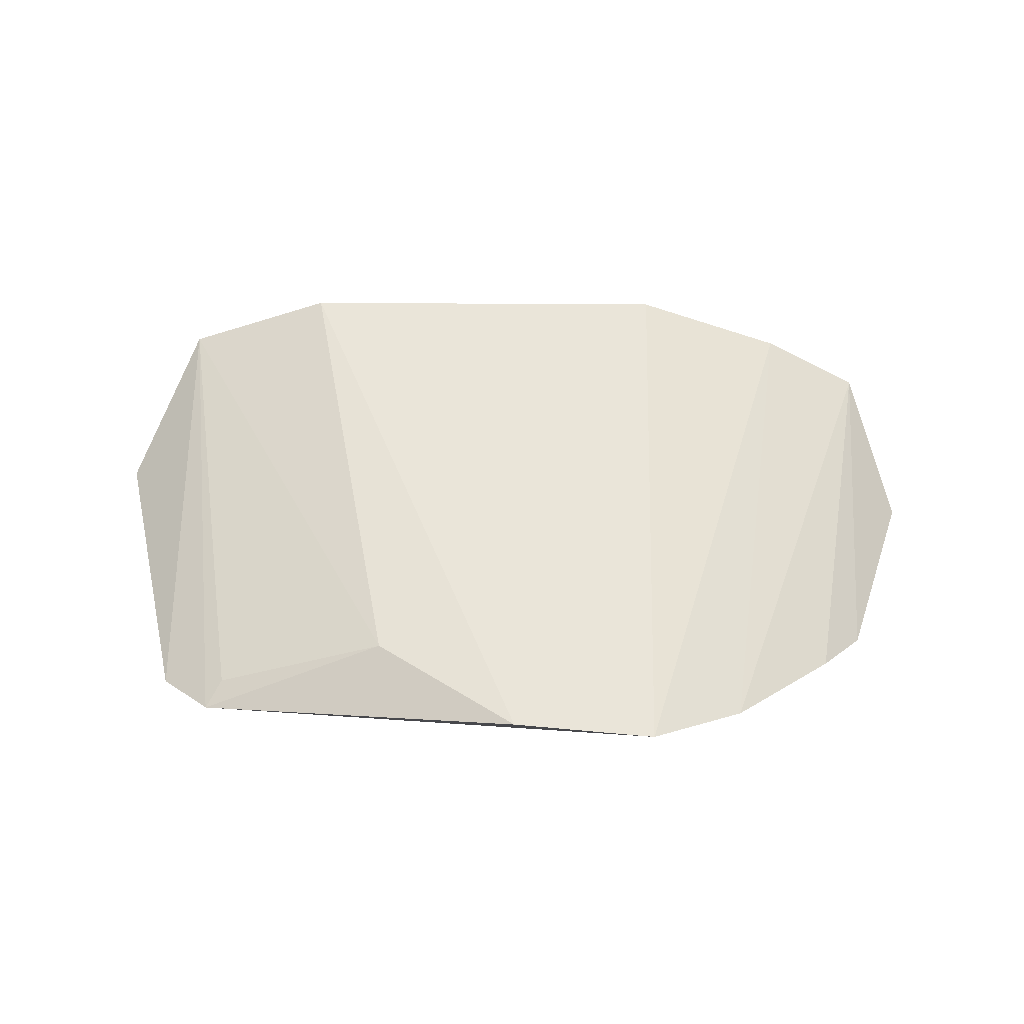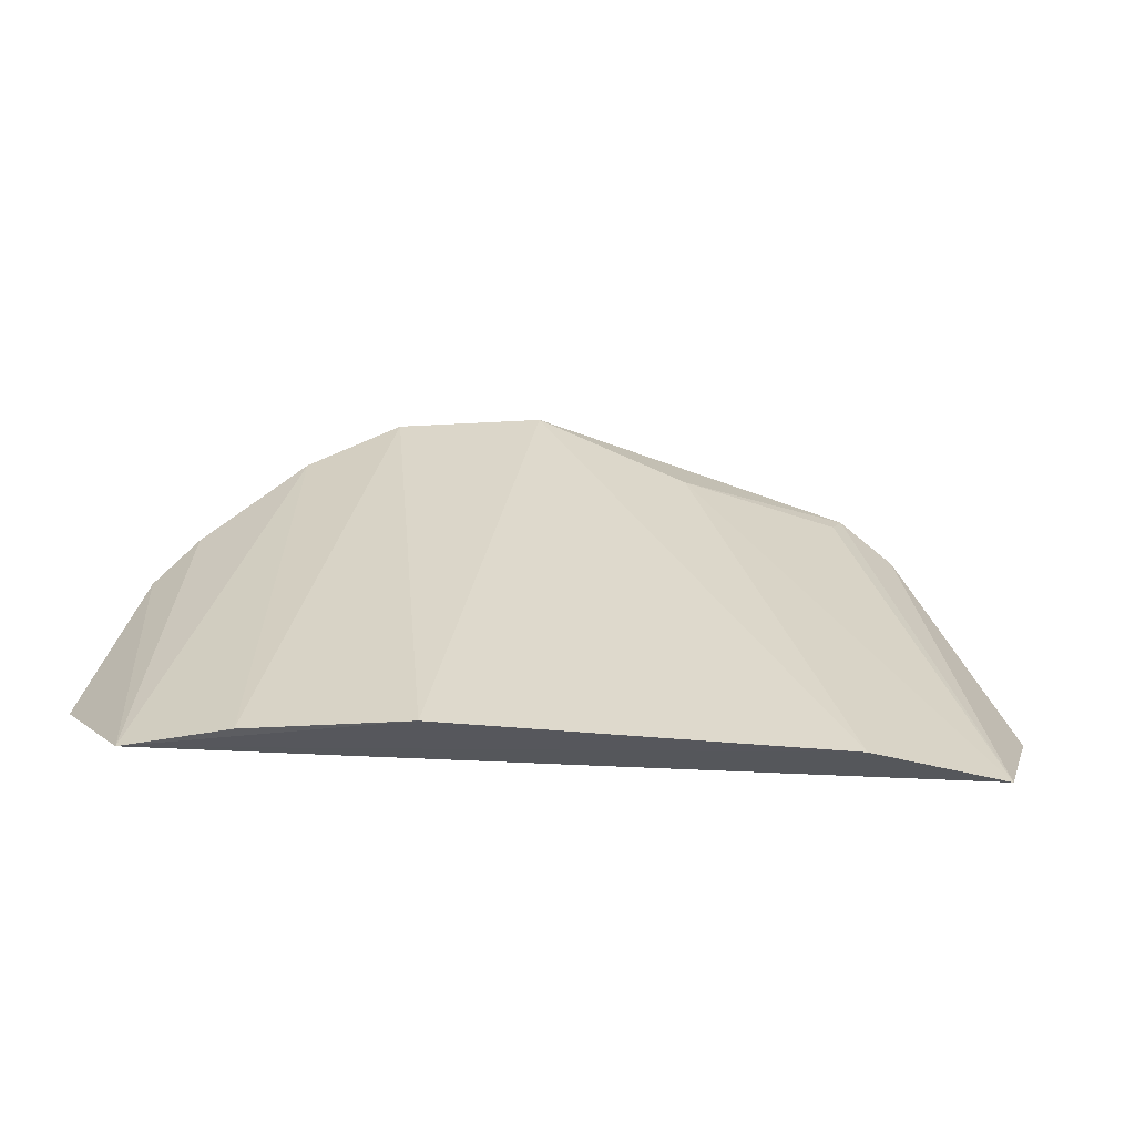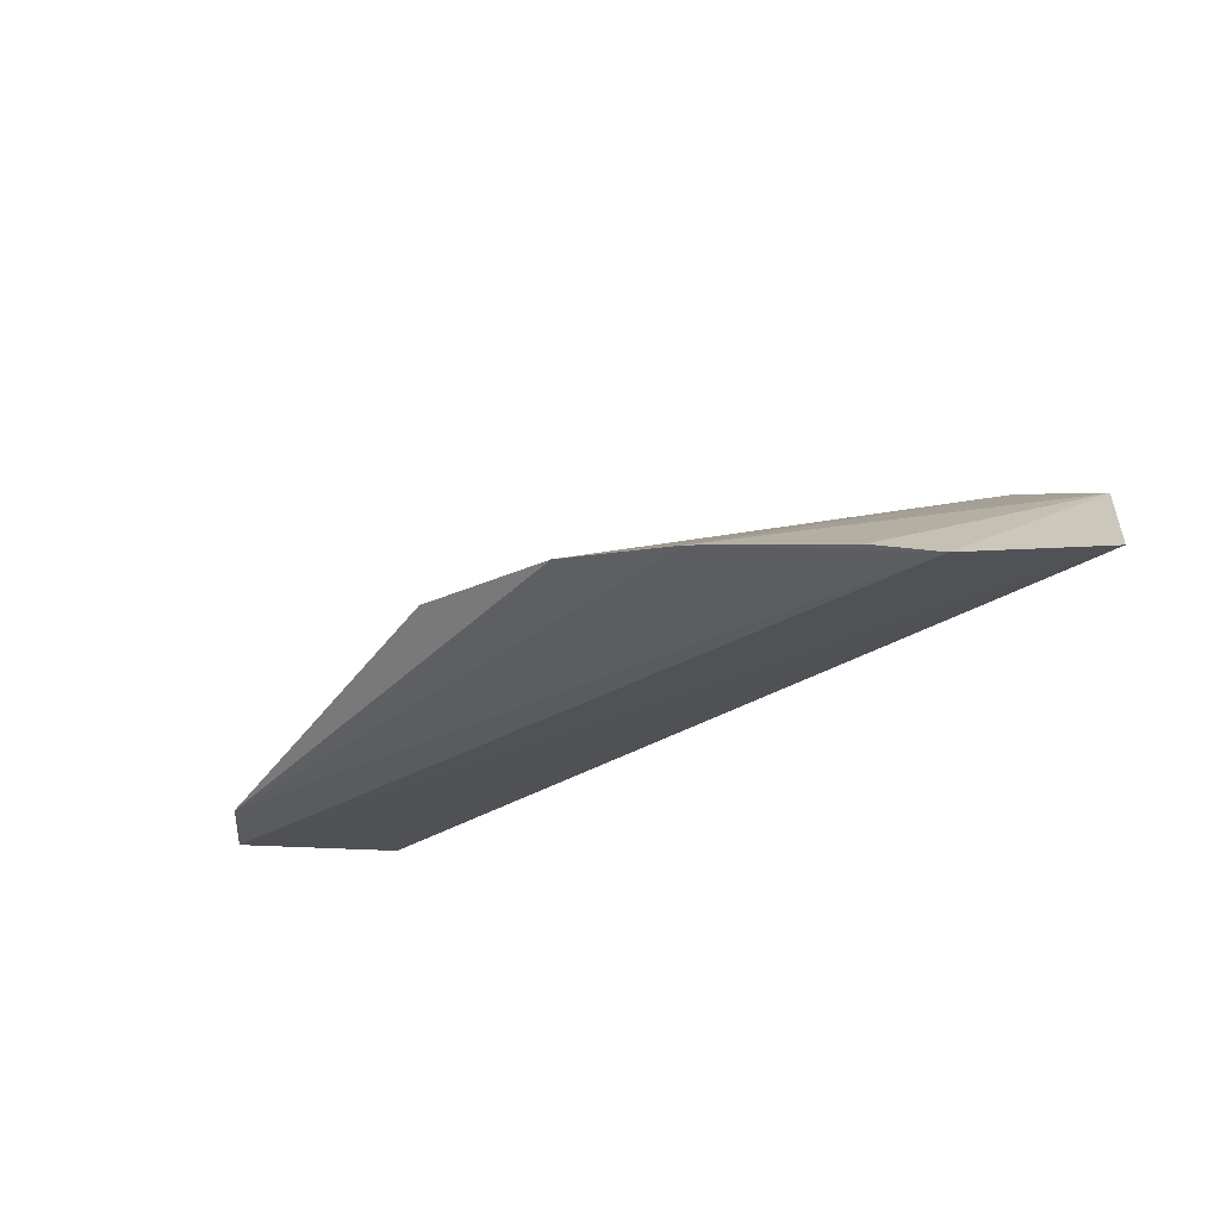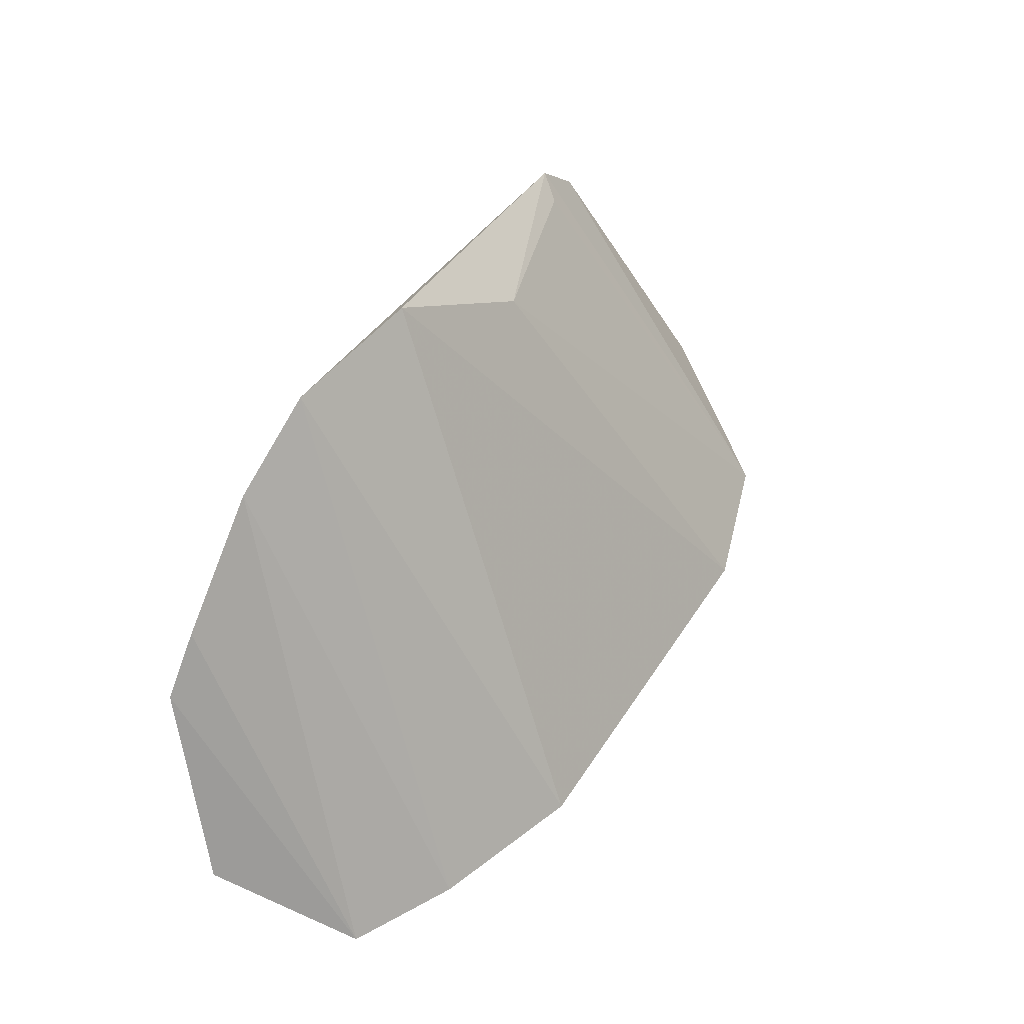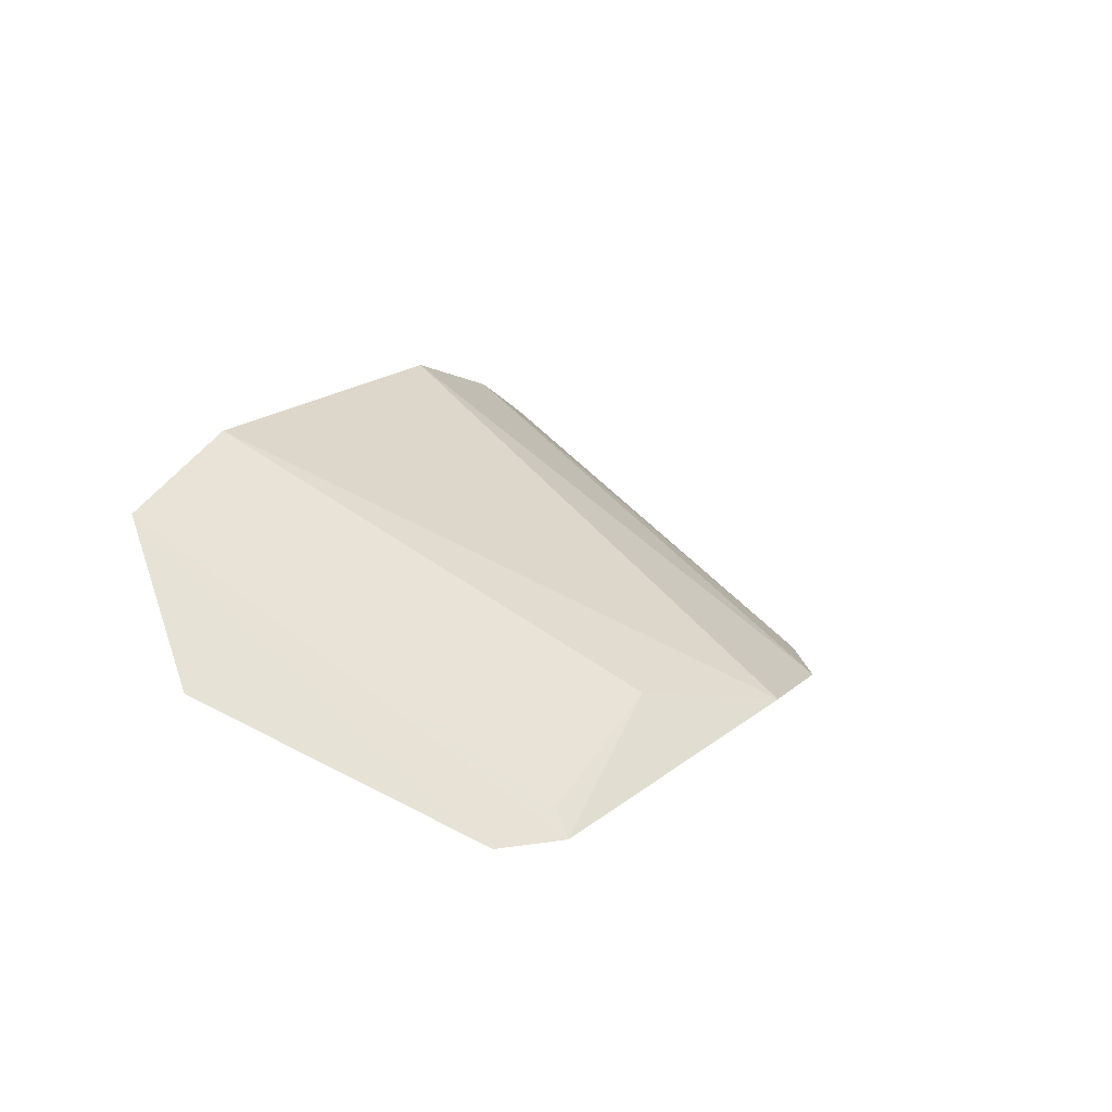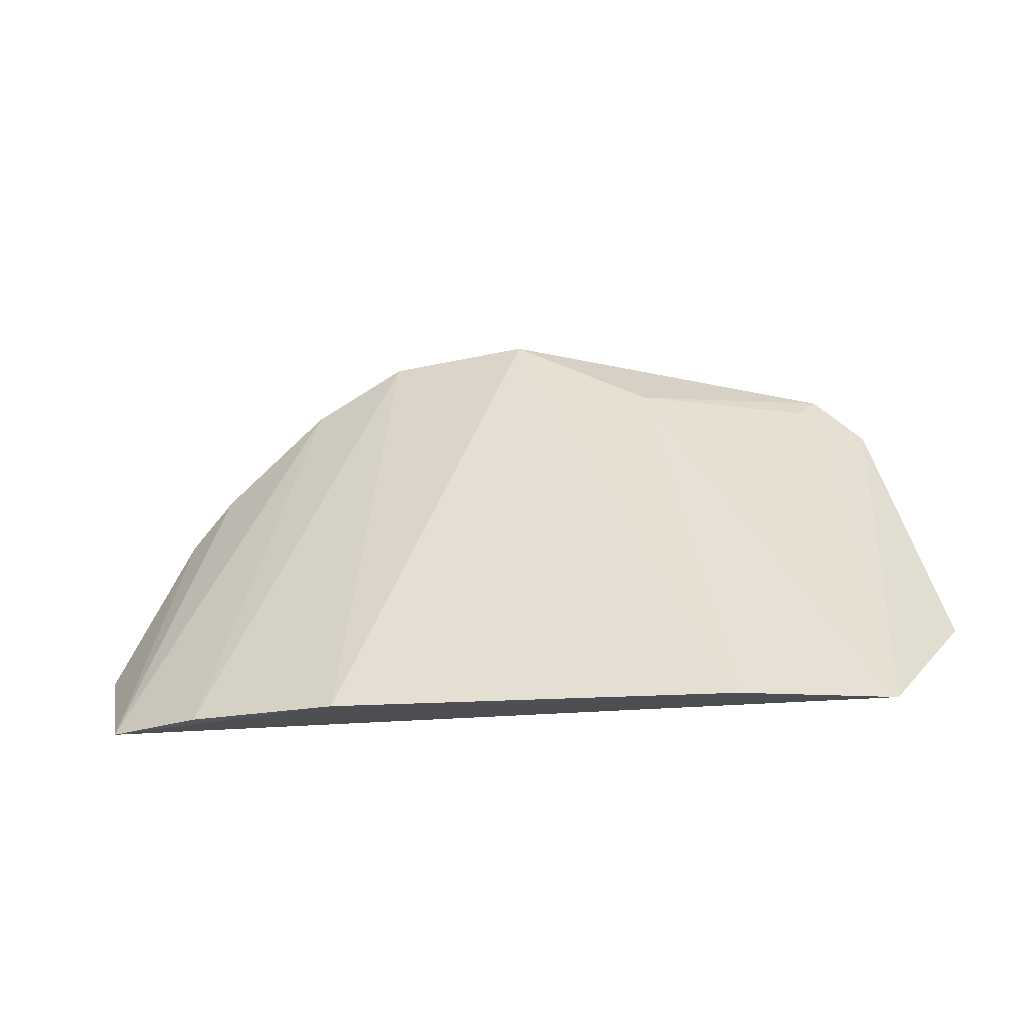
<metadata>
{"format":"obj","ext":"obj","renderer":"f3d","projection":"perspective","resolution":1024,"background":"white","views":[{"elev":27.3,"azim":1.6,"up":"+Y"},{"elev":-28.2,"azim":170.2,"up":"+Z"},{"elev":-35.1,"azim":43.7,"up":"+Y"},{"elev":48.4,"azim":121.4,"up":"+Z"},{"elev":15.4,"azim":-64.6,"up":"+Y"},{"elev":-18.6,"azim":-171.9,"up":"+Z"}]}
</metadata>
<code>
v 0.0759 0.1727 0.1241
v 0.1371 0.1946 0.02516
v 0.0474 0.2633 -0.0003689
v -0.06862 0.2628 -0.0001601
v -0.1114 0.1709 0.1075
v 0.1218 0.234 -0.0002107
v 0.004389 0.1802 0.1437
v 0.1192 0.1729 0.07849
v -0.1337 0.2085 0.02967
v 0.09239 0.2491 0.0002435
v 0.04789 0.1742 0.1403
v -0.0393 0.1923 0.1182
v -0.09578 0.1701 0.1216
v 0.1066 0.1733 0.09433
v -0.1132 0.2485 0.0004447
v -0.09105 0.1767 0.1157
f 6 4 3
f 7 3 4
f 8 5 2
f 8 2 6
f 9 2 5
f 10 6 3
f 10 1 6
f 11 3 7
f 11 10 3
f 11 1 10
f 12 7 4
f 13 8 1
f 13 5 8
f 13 1 11
f 13 11 7
f 13 7 12
f 14 8 6
f 14 6 1
f 14 1 8
f 15 9 5
f 15 4 6
f 15 6 2
f 15 2 9
f 15 5 13
f 15 12 4
f 16 15 13
f 16 13 12
f 16 12 15

</code>
